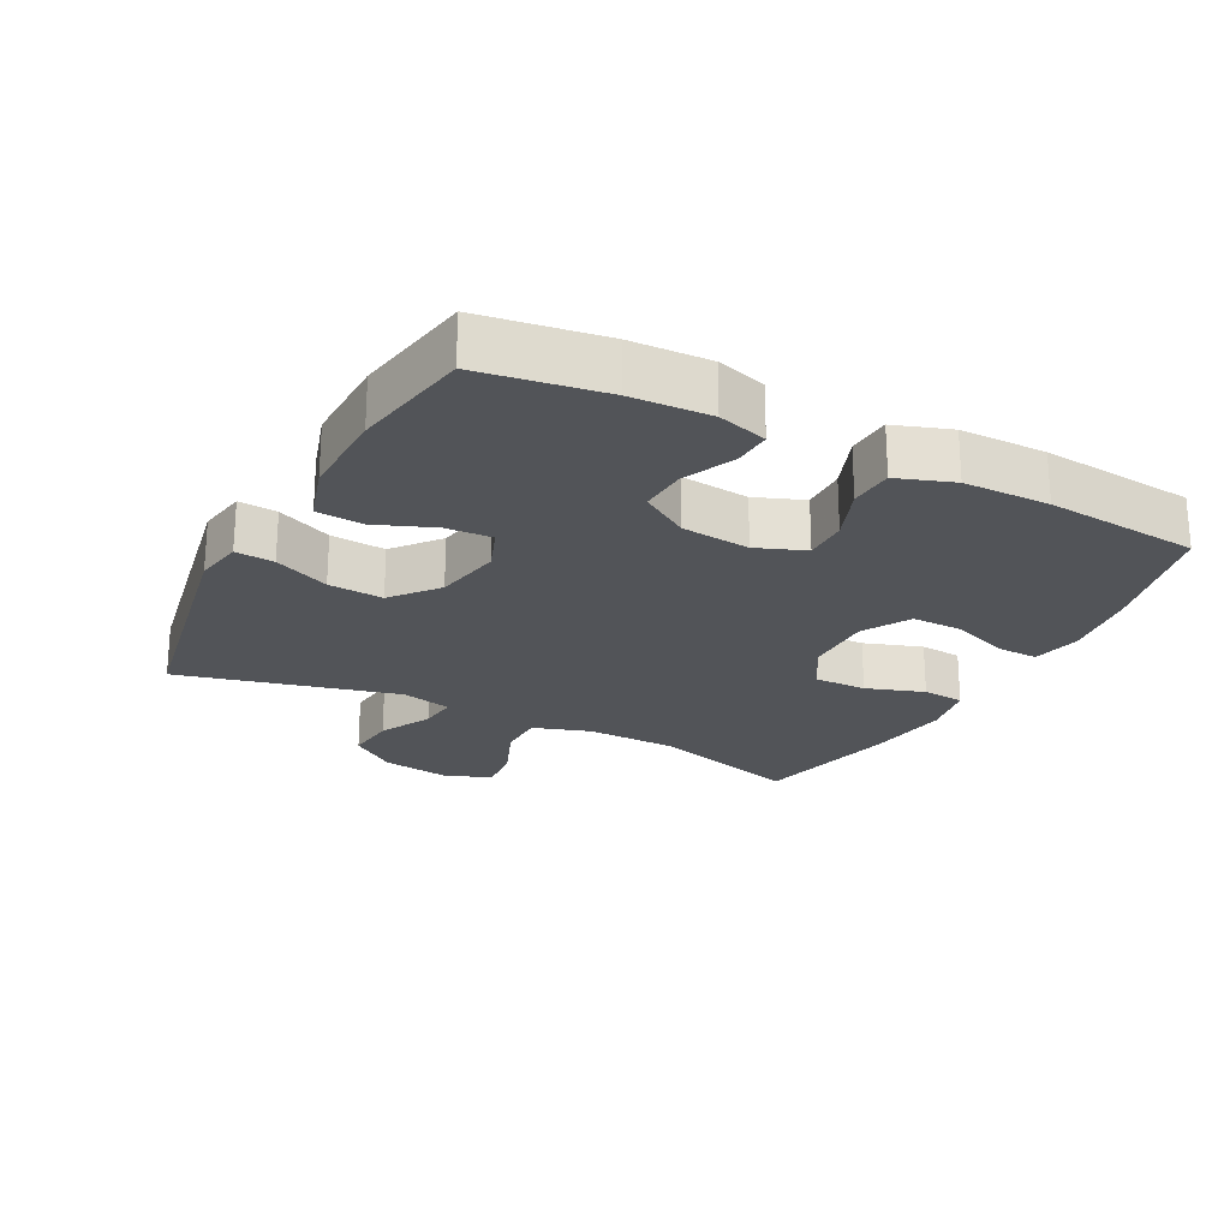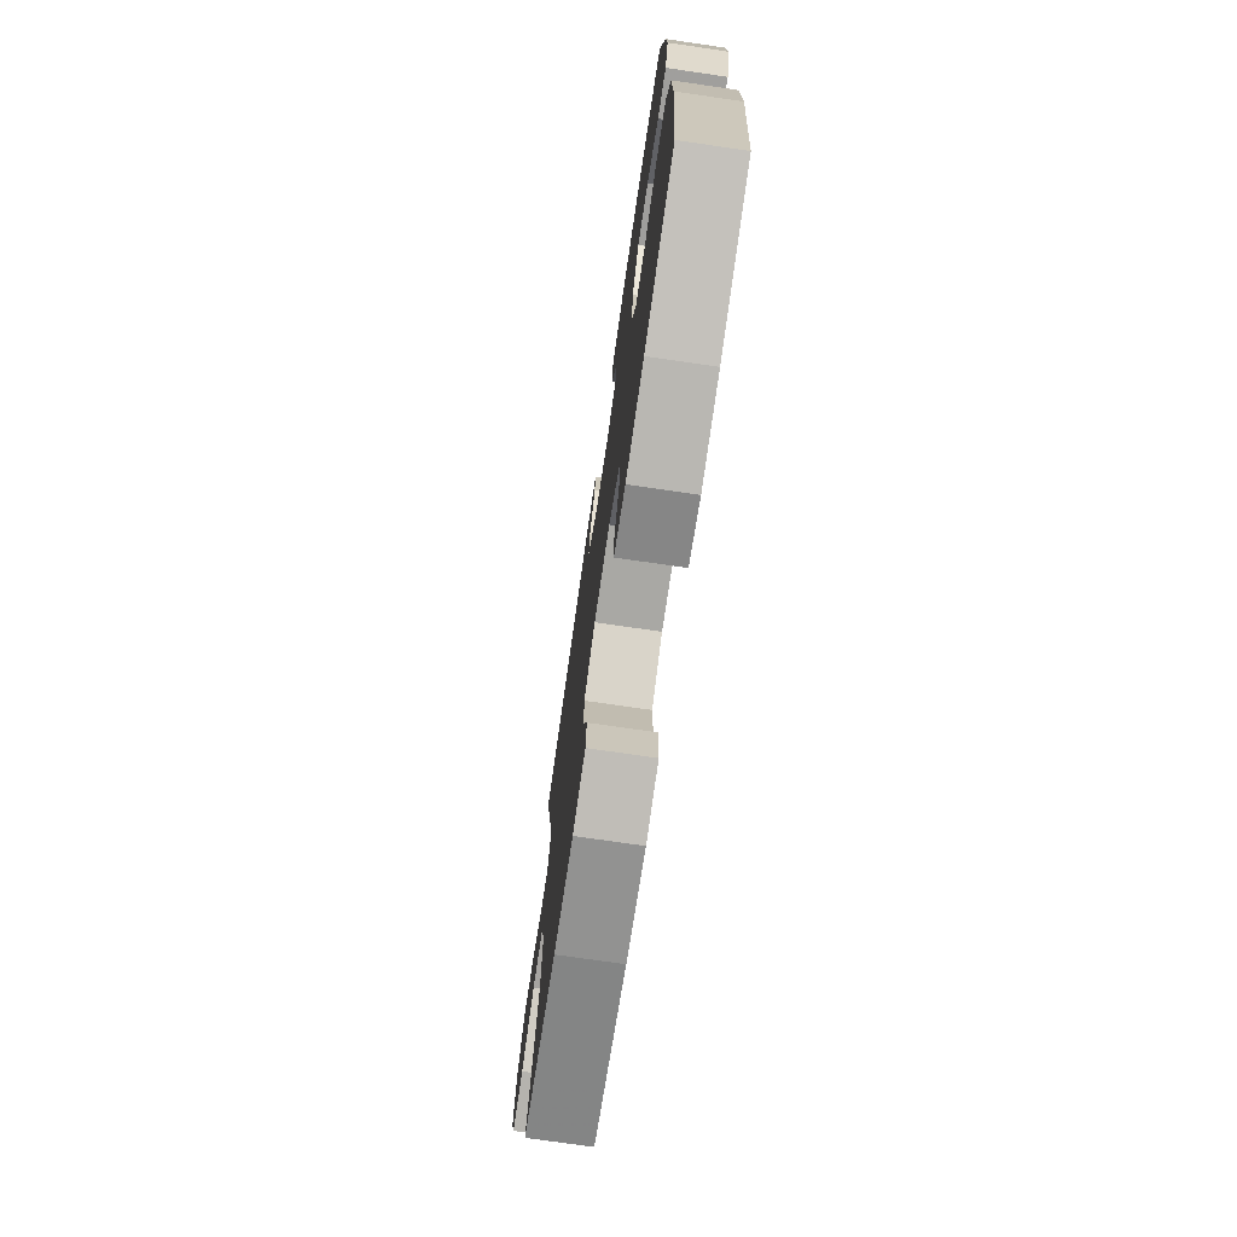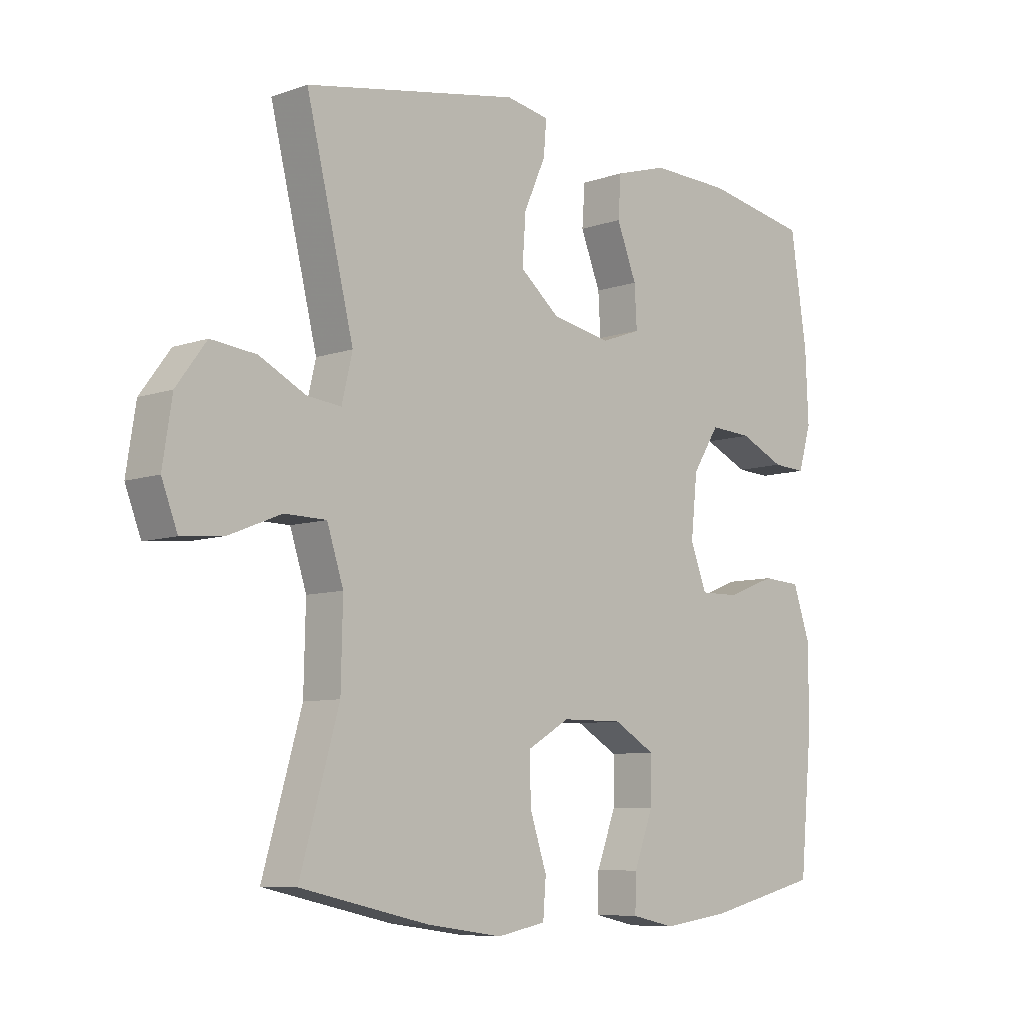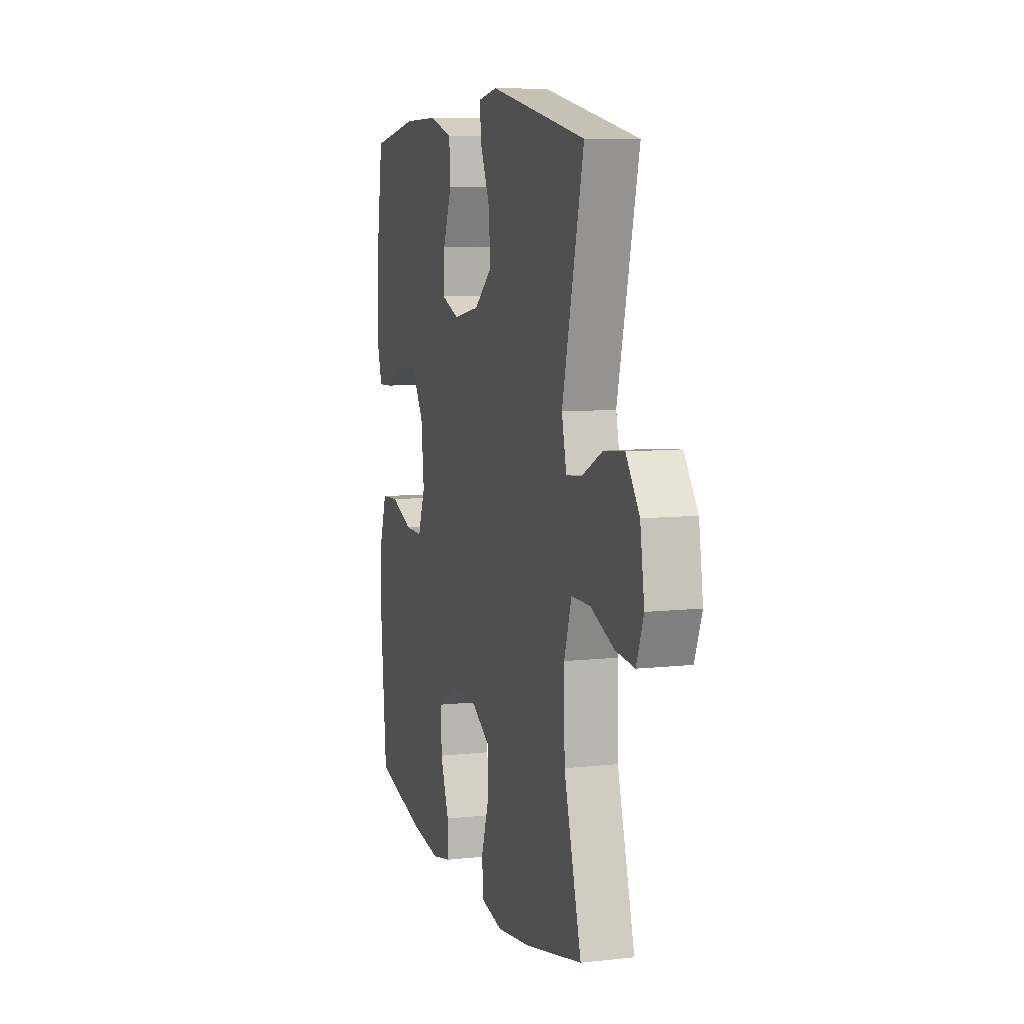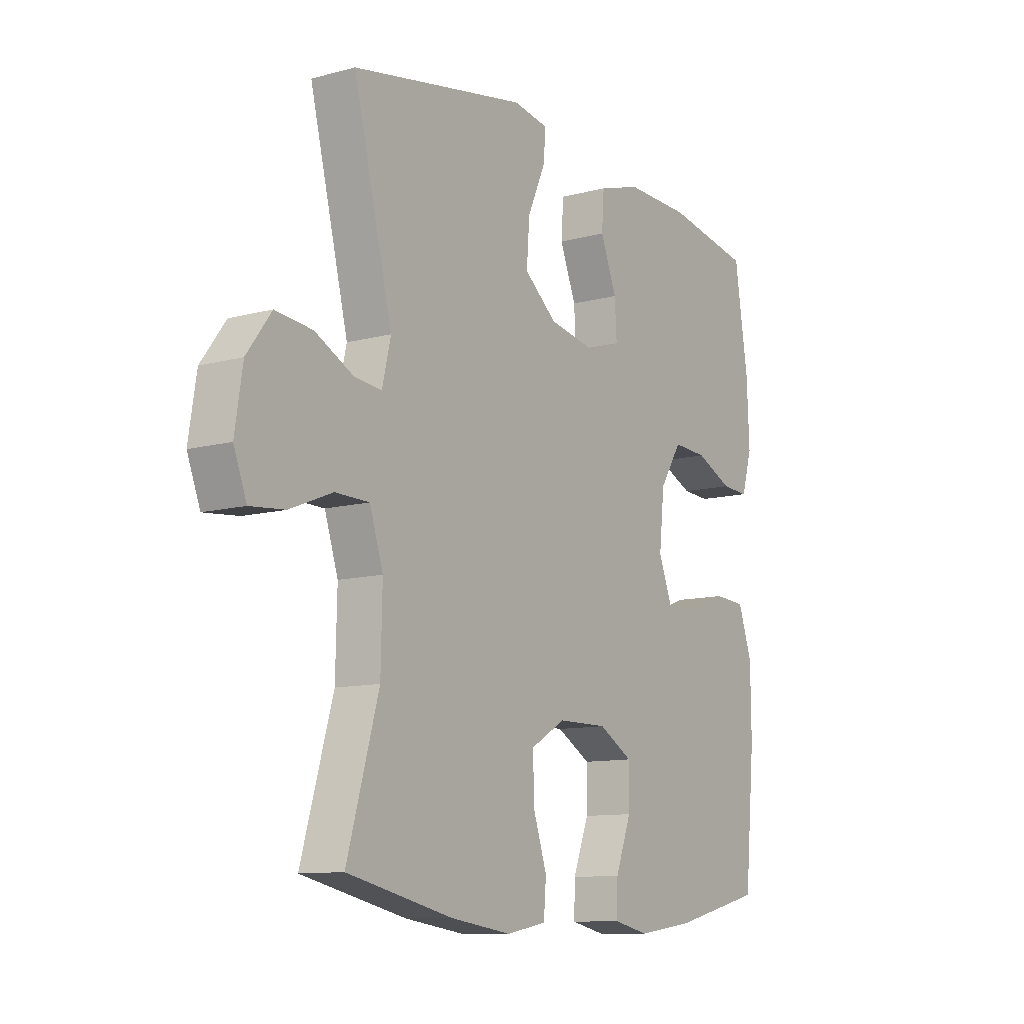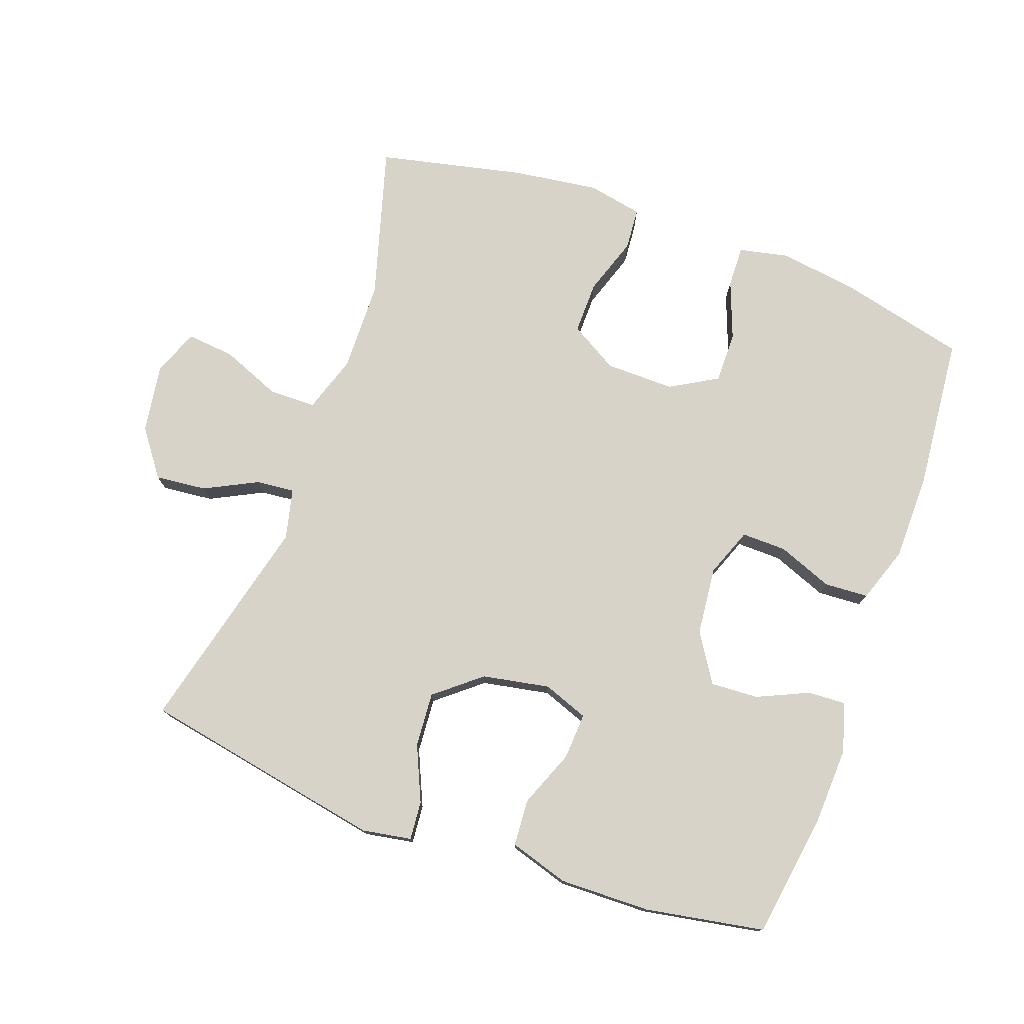
<metadata>
{"format":"obj","ext":"obj","renderer":"f3d","projection":"perspective","resolution":1024,"background":"white","views":[{"elev":-23.0,"azim":62.5,"up":"+Y"},{"elev":-74.3,"azim":81.7,"up":"+Z"},{"elev":-8.0,"azim":-46.0,"up":"+Z"},{"elev":8.4,"azim":-106.8,"up":"+Z"},{"elev":-10.9,"azim":-56.3,"up":"+Z"},{"elev":76.5,"azim":19.9,"up":"+Y"}]}
</metadata>
<code>
v -0.5 0.07 -0.5
v -0.434 0.07 -0.271
v -0.431 0.07 -0.136
v -0.459 0.07 -0.05
v -0.53 0.07 -0.049
v -0.619 0.07 -0.085
v -0.691 0.07 -0.092
v -0.718 0.07 -0.022
v -0.702 0.07 0.081
v -0.651 0.07 0.15
v -0.574 0.07 0.142
v -0.495 0.07 0.102
v -0.437 0.07 0.096
v -0.419 0.07 0.172
v -0.5 0.07 0.5
v -0.134 0.07 0.568
v -0.06 0.07 0.555
v -0.065 0.07 0.497
v -0.102 0.07 0.414
v -0.108 0.07 0.332
v -0.04 0.07 0.276
v 0.061 0.07 0.257
v 0.129 0.07 0.282
v 0.125 0.07 0.352
v 0.091 0.07 0.438
v 0.096 0.07 0.508
v 0.185 0.07 0.535
v 0.321 0.07 0.532
v 0.5 0.07 0.5
v 0.528 0.07 0.315
v 0.533 0.07 0.196
v 0.511 0.07 0.122
v 0.454 0.07 0.125
v 0.377 0.07 0.16
v 0.305 0.07 0.164
v 0.259 0.07 0.092
v 0.248 0.07 -0.011
v 0.276 0.07 -0.084
v 0.343 0.07 -0.083
v 0.426 0.07 -0.051
v 0.492 0.07 -0.055
v 0.521 0.07 -0.139
v 0.522 0.07 -0.268
v 0.5 0.07 -0.5
v 0.308 0.07 -0.546
v 0.191 0.07 -0.562
v 0.117 0.07 -0.546
v 0.119 0.07 -0.484
v 0.152 0.07 -0.397
v 0.153 0.07 -0.32
v 0.082 0.07 -0.279
v -0.022 0.07 -0.28
v -0.094 0.07 -0.322
v -0.093 0.07 -0.401
v -0.064 0.07 -0.488
v -0.069 0.07 -0.551
v -0.152 0.07 -0.567
v -0.281 0.07 -0.549
v -0.5 0 -0.5
v -0.434 0 -0.271
v -0.431 0 -0.136
v -0.459 0 -0.05
v -0.53 0 -0.049
v -0.619 0 -0.085
v -0.691 0 -0.092
v -0.718 0 -0.022
v -0.702 0 0.081
v -0.651 0 0.15
v -0.574 0 0.142
v -0.495 0 0.102
v -0.437 0 0.096
v -0.419 0 0.172
v -0.5 0 0.5
v -0.134 0 0.568
v -0.06 0 0.555
v -0.065 0 0.497
v -0.102 0 0.414
v -0.108 0 0.332
v -0.04 0 0.276
v 0.061 0 0.257
v 0.129 0 0.282
v 0.125 0 0.352
v 0.091 0 0.438
v 0.096 0 0.508
v 0.185 0 0.535
v 0.321 0 0.532
v 0.5 0 0.5
v 0.528 0 0.315
v 0.533 0 0.196
v 0.511 0 0.122
v 0.454 0 0.125
v 0.377 0 0.16
v 0.305 0 0.164
v 0.259 0 0.092
v 0.248 0 -0.011
v 0.276 0 -0.084
v 0.343 0 -0.083
v 0.426 0 -0.051
v 0.492 0 -0.055
v 0.521 0 -0.139
v 0.522 0 -0.268
v 0.5 0 -0.5
v 0.308 0 -0.546
v 0.191 0 -0.562
v 0.117 0 -0.546
v 0.119 0 -0.484
v 0.152 0 -0.397
v 0.153 0 -0.32
v 0.082 0 -0.279
v -0.022 0 -0.28
v -0.094 0 -0.322
v -0.093 0 -0.401
v -0.064 0 -0.488
v -0.069 0 -0.551
v -0.152 0 -0.567
v -0.281 0 -0.549
f 58 1 2
f 57 58 2
f 56 57 2
f 55 56 2
f 54 55 2
f 53 54 2 3
f 52 53 3 4
f 51 52 4
f 47 48 49
f 46 47 49
f 45 46 49
f 44 45 49
f 43 44 49
f 42 43 49
f 41 42 49
f 40 41 49
f 39 40 49
f 38 39 49 50
f 37 38 50 51
f 32 33 34
f 31 32 34
f 30 31 34
f 29 30 34
f 28 29 34
f 27 28 34
f 26 27 34
f 25 26 34
f 24 25 34
f 23 24 34 35
f 22 23 35 36
f 17 18 19
f 16 17 19
f 15 16 19
f 14 15 19
f 13 14 19 20
f 10 11 12
f 9 10 12
f 8 9 12
f 7 8 12
f 6 7 12
f 5 6 12
f 4 5 12 13
f 51 4 13
f 37 51 13
f 36 37 13
f 22 36 13
f 21 22 13
f 13 20 21
f 60 59 116
f 60 116 115
f 60 115 114
f 60 114 113
f 60 113 112
f 61 60 112 111
f 62 61 111 110
f 62 110 109
f 107 106 105
f 107 105 104
f 107 104 103
f 107 103 102
f 107 102 101
f 107 101 100
f 107 100 99
f 107 99 98
f 107 98 97
f 108 107 97 96
f 109 108 96 95
f 92 91 90
f 92 90 89
f 92 89 88
f 92 88 87
f 92 87 86
f 92 86 85
f 92 85 84
f 92 84 83
f 92 83 82
f 93 92 82 81
f 94 93 81 80
f 77 76 75
f 77 75 74
f 77 74 73
f 77 73 72
f 78 77 72 71
f 70 69 68
f 70 68 67
f 70 67 66
f 70 66 65
f 70 65 64
f 70 64 63
f 71 70 63 62
f 71 62 109
f 71 109 95
f 71 95 94
f 71 94 80
f 71 80 79
f 79 78 71
f 1 59 60 2
f 2 60 61 3
f 3 61 62 4
f 4 62 63 5
f 5 63 64 6
f 6 64 65 7
f 7 65 66 8
f 8 66 67 9
f 9 67 68 10
f 10 68 69 11
f 11 69 70 12
f 12 70 71 13
f 13 71 72 14
f 14 72 73 15
f 15 73 74 16
f 16 74 75 17
f 17 75 76 18
f 18 76 77 19
f 19 77 78 20
f 20 78 79 21
f 21 79 80 22
f 22 80 81 23
f 23 81 82 24
f 24 82 83 25
f 25 83 84 26
f 26 84 85 27
f 27 85 86 28
f 28 86 87 29
f 29 87 88 30
f 30 88 89 31
f 31 89 90 32
f 32 90 91 33
f 33 91 92 34
f 34 92 93 35
f 35 93 94 36
f 36 94 95 37
f 37 95 96 38
f 38 96 97 39
f 39 97 98 40
f 40 98 99 41
f 41 99 100 42
f 42 100 101 43
f 43 101 102 44
f 44 102 103 45
f 45 103 104 46
f 46 104 105 47
f 47 105 106 48
f 48 106 107 49
f 49 107 108 50
f 50 108 109 51
f 51 109 110 52
f 52 110 111 53
f 53 111 112 54
f 54 112 113 55
f 55 113 114 56
f 56 114 115 57
f 57 115 116 58
f 58 116 59 1

</code>
